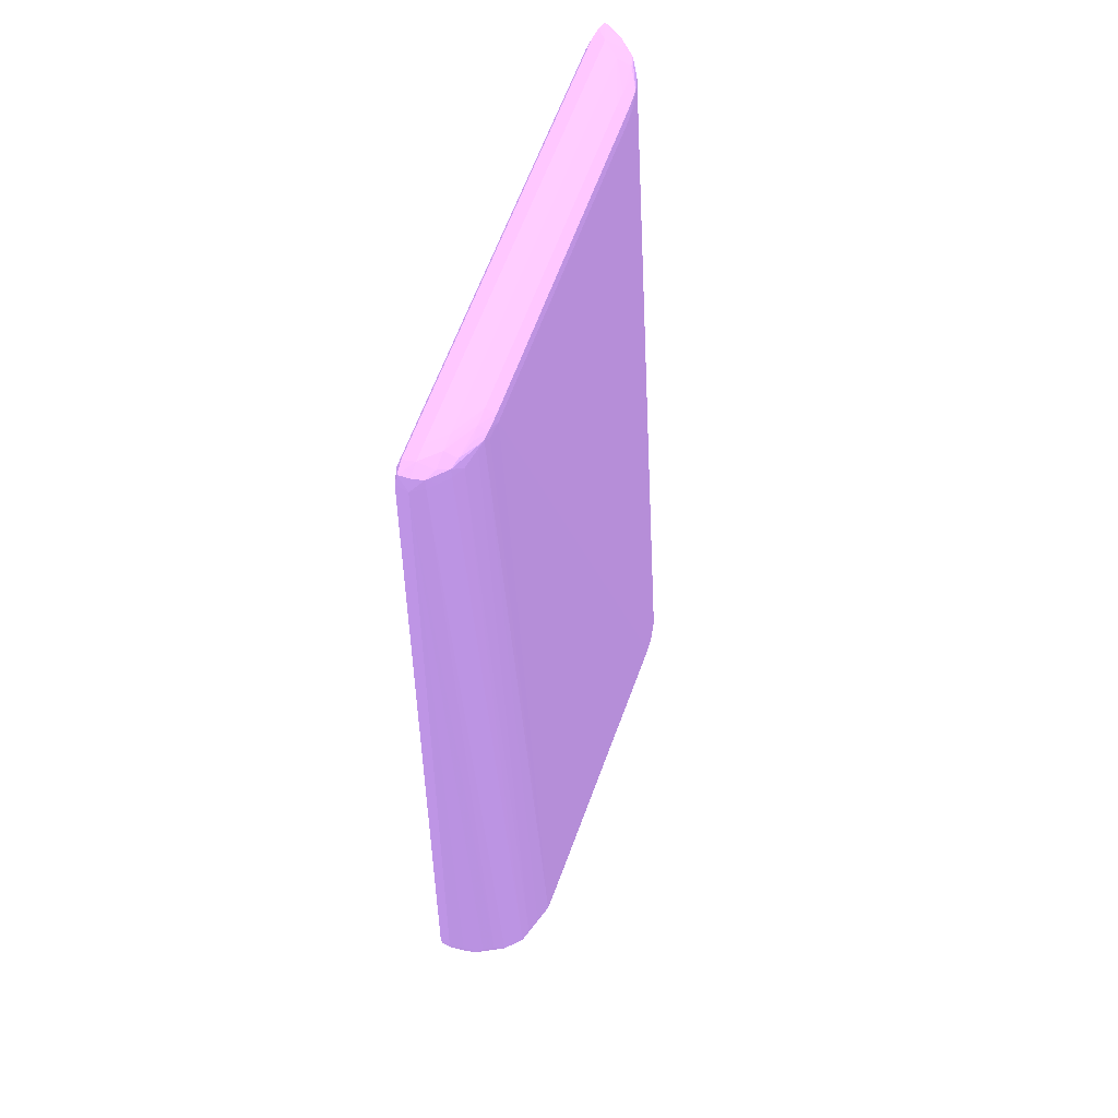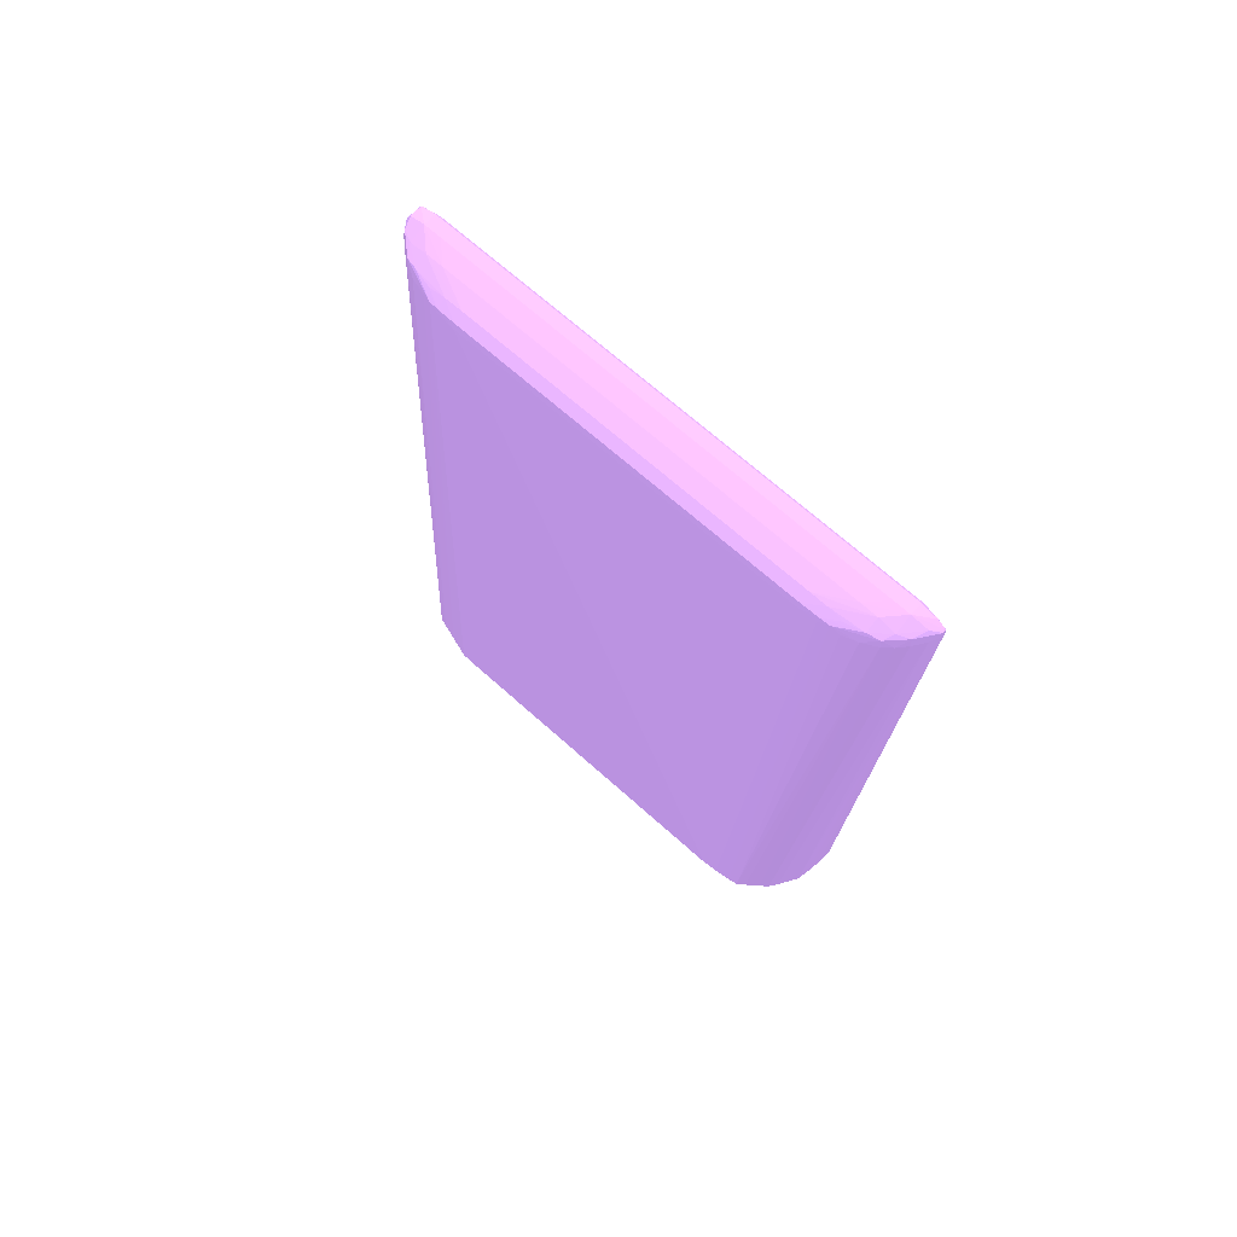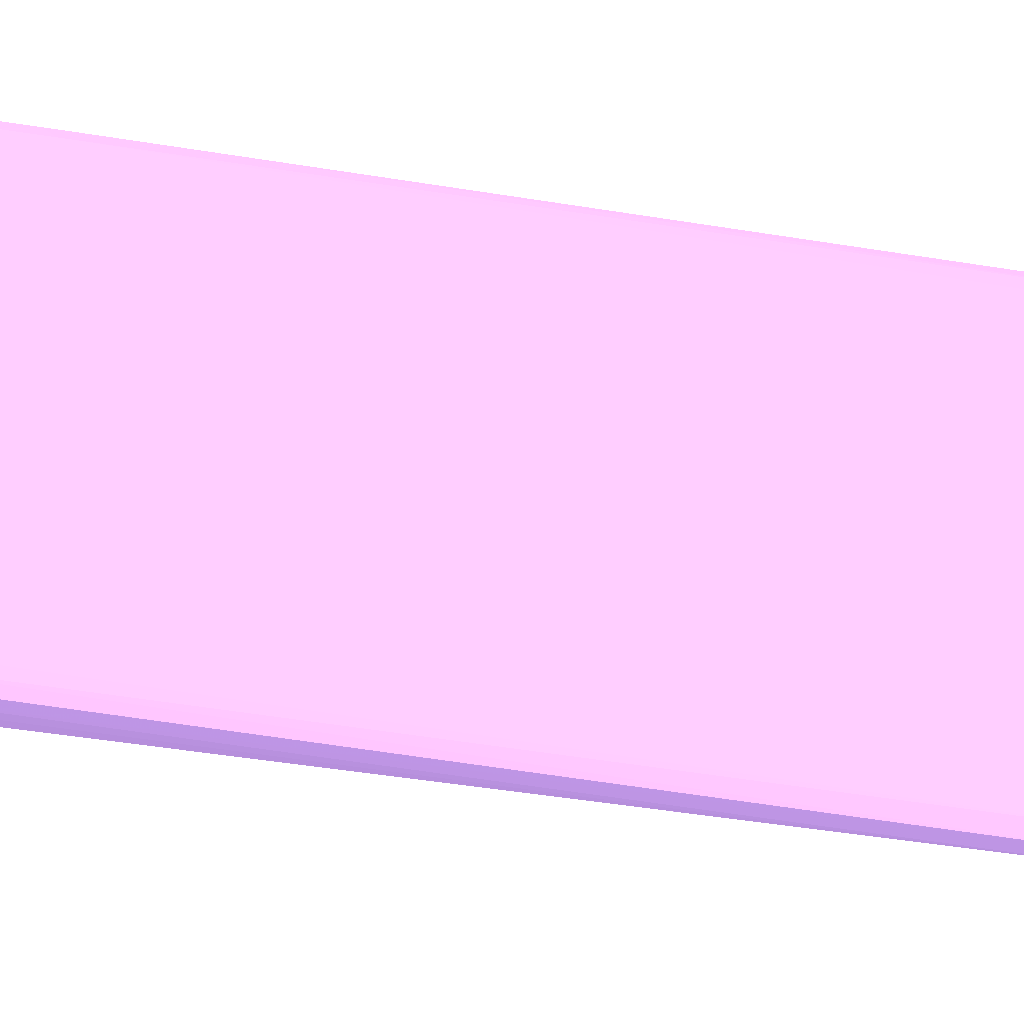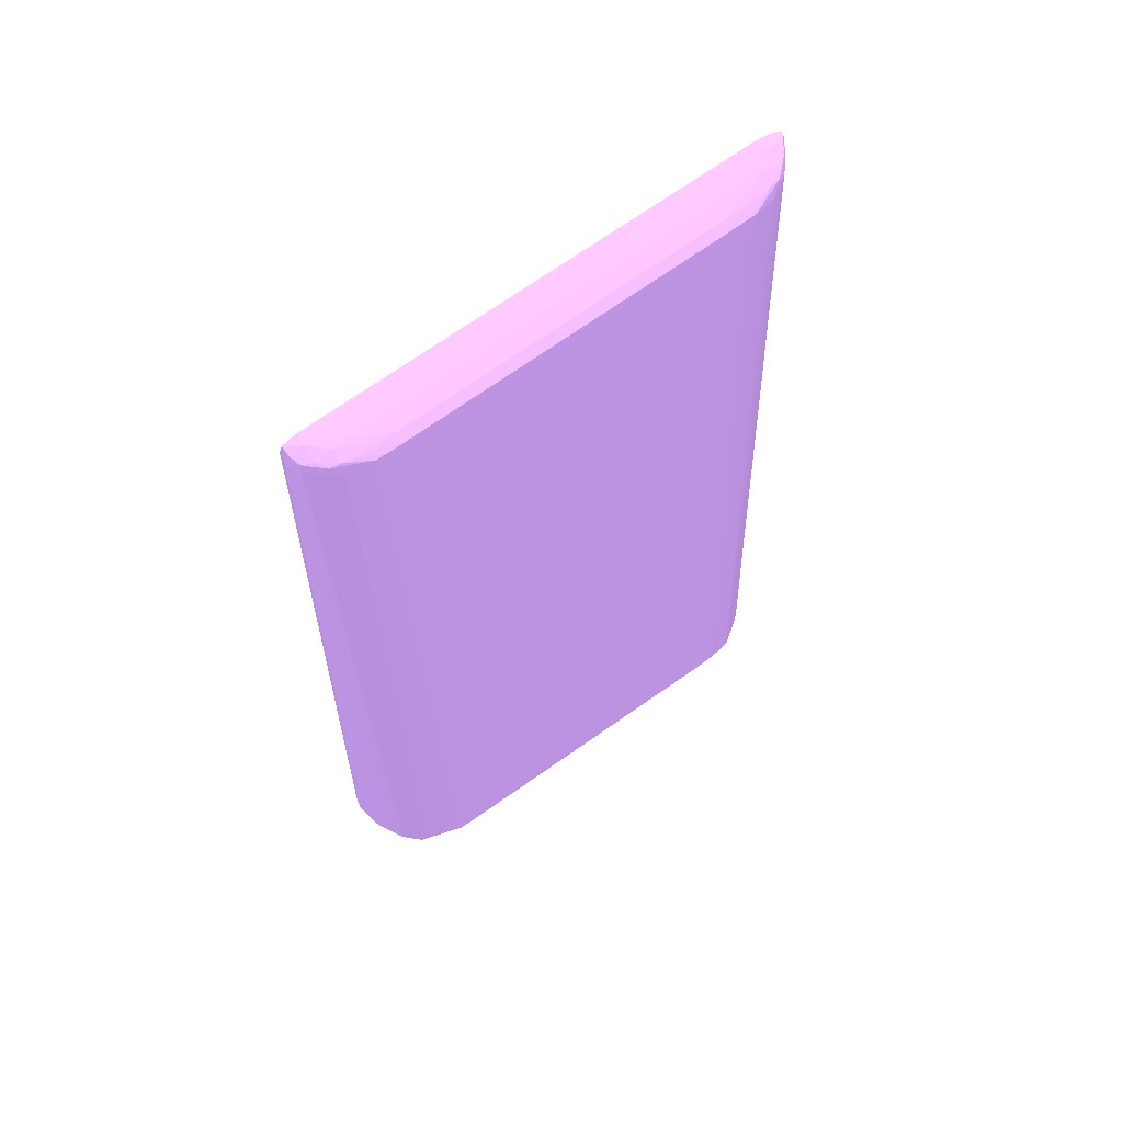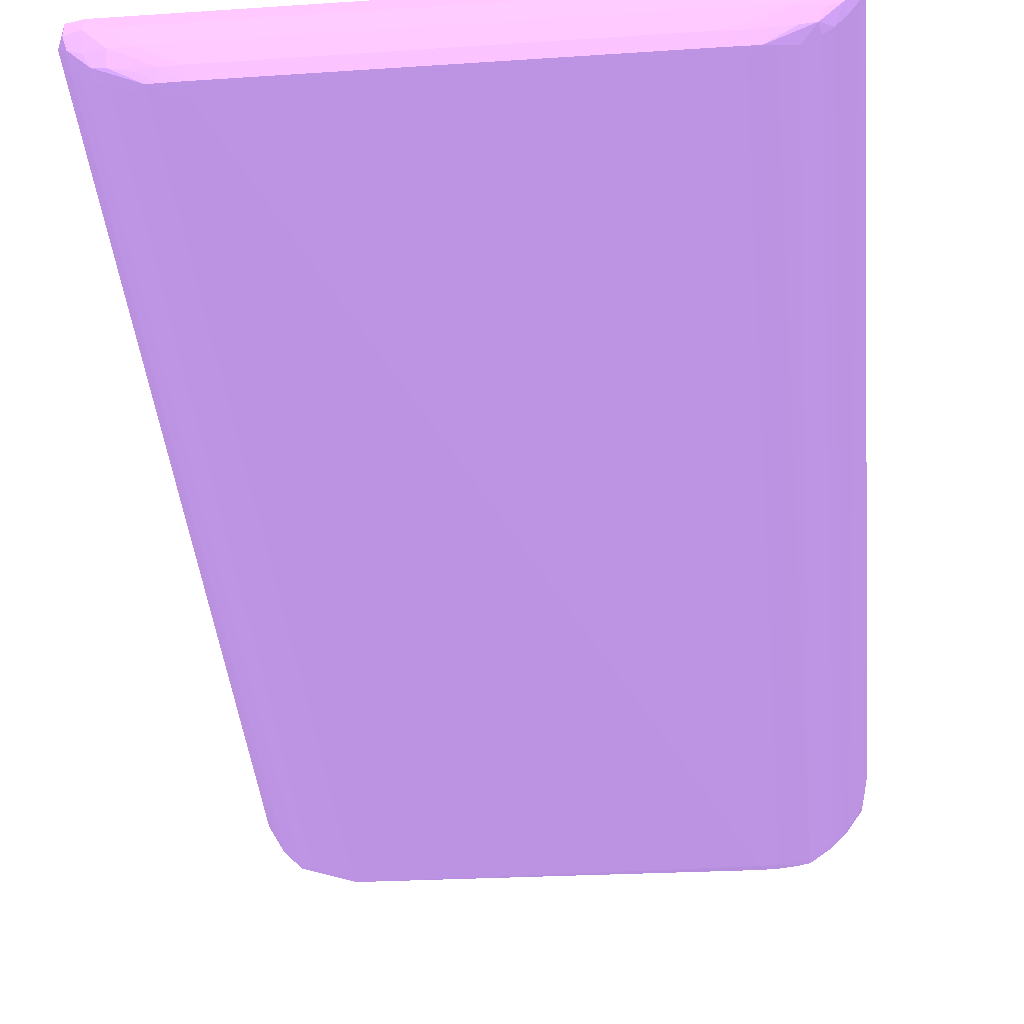
<metadata>
{"format":"obj","ext":"obj","renderer":"f3d","projection":"perspective","resolution":1024,"background":"white","views":[{"elev":60.5,"azim":-70.8,"up":"+Z"},{"elev":75.9,"azim":40.3,"up":"+Z"},{"elev":54.1,"azim":-79.2,"up":"+Y"},{"elev":68.6,"azim":-35.9,"up":"+Z"},{"elev":-33.9,"azim":5.3,"up":"+Y"}]}
</metadata>
<code>
v 0.06136 -0.01553 -0.3182 0.5412 0.4235 0.6431
v 0.06116 -0.01764 -0.3182 0.5412 0.4235 0.6431
v 0.06073 -0.01764 -0.3198 0.5412 0.4235 0.6431
v 0.06081 -0.01553 -0.3198 0.5412 0.4235 0.6431
v 0.06063 -0.01409 -0.3196 0.5412 0.4235 0.6431
v 0.06081 -0.0139 -0.3182 0.5412 0.4235 0.6431
v 0.06082 -0.0139 -0.314 0.5412 0.4235 0.6431
v 0.06082 -0.0139 -0.3119 0.5412 0.4235 0.6431
v 0.06081 -0.0139 -0.3098 0.5412 0.4235 0.6431
v 0.06043 -0.01422 -0.1936 0.5412 0.4235 0.6431
v 0.06043 -0.01482 -0.1936 0.5412 0.4235 0.6431
v 0.06076 -0.01975 -0.3182 0.5412 0.4235 0.6431
v 0.06038 -0.02104 -0.3194 0.5412 0.4235 0.6431
v 0.06054 -0.01975 -0.3196 0.5412 0.4235 0.6431
v 0.05921 -0.01975 -0.3202 0.5412 0.4235 0.6431
v 0.05921 -0.01764 -0.3204 0.5412 0.4235 0.6431
v 0.05921 -0.01553 -0.3204 0.5412 0.4235 0.6431
v 0.05921 -0.01389 -0.3198 0.5412 0.4235 0.6431
v 0.05921 -0.01331 -0.3182 0.5412 0.4235 0.6431
v 0.05921 -0.01331 -0.3161 0.5412 0.4235 0.6431
v 0.05921 -0.01331 -0.3119 0.5412 0.4235 0.6431
v 0.05921 -0.01331 -0.3098 0.5412 0.4235 0.6431
v 0.05921 -0.01364 -0.1936 0.5412 0.4235 0.6431
v 0.06038 -0.01431 -0.1924 0.5412 0.4235 0.6431
v 0.06038 -0.0147 -0.1924 0.5412 0.4235 0.6431
v 0.05984 -0.01587 -0.1936 0.5412 0.4235 0.6431
v 0.06041 -0.02109 -0.3182 0.5412 0.4235 0.6431
v 0.05859 -0.02357 -0.3196 0.5412 0.4235 0.6431
v 0.05926 -0.02179 -0.3198 0.5412 0.4235 0.6431
v 0.05978 -0.02214 -0.3182 0.5412 0.4235 0.6431
v 0.05873 -0.02376 -0.3182 0.5412 0.4235 0.6431
v 0.0571 -0.02186 -0.3204 0.5412 0.4235 0.6431
v 0.0571 -0.01553 -0.3204 0.5412 0.4235 0.6431
v 0.0571 -0.01388 -0.3199 0.5412 0.4235 0.6431
v 0.0571 -0.01329 -0.3182 0.5412 0.4235 0.6431
v 0.0571 -0.01329 -0.3161 0.5412 0.4235 0.6431
v 0.0571 -0.01329 -0.1957 0.5412 0.4235 0.6431
v 0.0571 -0.01329 -0.1936 0.5412 0.4235 0.6431
v 0.05921 -0.01405 -0.1921 0.5412 0.4235 0.6431
v 0.0571 -0.01553 -0.1914 0.5412 0.4235 0.6431
v 0.05925 -0.01546 -0.192 0.5412 0.4235 0.6431
v 0.05857 -0.01707 -0.1922 0.5412 0.4235 0.6431
v 0.05878 -0.01732 -0.1936 0.5412 0.4235 0.6431
v 0.05793 -0.02481 -0.3182 0.5412 0.4235 0.6431
v 0.05669 -0.02549 -0.3197 0.5412 0.4235 0.6431
v 0.05727 -0.02415 -0.32 0.5412 0.4235 0.6431
v 0.05498 -0.02397 -0.3204 0.5412 0.4235 0.6431
v -0.004149 -0.01553 -0.3204 0.5412 0.4235 0.6431
v -0.004149 -0.01388 -0.3199 0.5412 0.4235 0.6431
v -0.004149 -0.01329 -0.3182 0.5412 0.4235 0.6431
v -0.004149 -0.01329 -0.3161 0.5412 0.4235 0.6431
v -0.002037 -0.01329 -0.1957 0.5412 0.4235 0.6431
v -0.002037 -0.01329 -0.1936 0.5412 0.4235 0.6431
v 0.0571 -0.01388 -0.192 0.5412 0.4235 0.6431
v 0.05498 -0.01553 -0.1914 0.5412 0.4235 0.6431
v 0.05287 -0.01764 -0.1914 0.5412 0.4235 0.6431
v 0.05498 -0.01764 -0.1914 0.5412 0.4235 0.6431
v 0.05716 -0.01772 -0.1919 0.5412 0.4235 0.6431
v 0.0565 -0.01902 -0.1922 0.5412 0.4235 0.6431
v 0.05779 -0.01837 -0.1936 0.5412 0.4235 0.6431
v 0.05687 -0.0256 -0.3182 0.5412 0.4235 0.6431
v 0.05673 -0.01917 -0.1936 0.5412 0.4235 0.6431
v 0.05424 -0.02731 -0.3195 0.5412 0.4235 0.6431
v 0.05496 -0.02615 -0.3199 0.5412 0.4235 0.6431
v 0.04865 -0.02609 -0.3204 0.5412 0.4235 0.6431
v 0.05287 -0.02609 -0.3203 0.5412 0.4235 0.6431
v 0.05076 -0.02609 -0.3204 0.5412 0.4235 0.6431
v -0.006262 -0.01553 -0.3204 0.5412 0.4235 0.6431
v -0.004149 -0.01975 -0.3204 0.5412 0.4235 0.6431
v -0.006262 -0.01389 -0.3198 0.5412 0.4235 0.6431
v -0.006262 -0.01334 -0.3182 0.5412 0.4235 0.6431
v -0.004149 -0.01329 -0.3034 0.5412 0.4235 0.6431
v -0.004061 -0.01388 -0.1936 0.5412 0.4235 0.6431
v -0.00374 -0.01408 -0.1922 0.5412 0.4235 0.6431
v -0.002037 -0.01388 -0.192 0.5412 0.4235 0.6431
v 6.953e-05 -0.01553 -0.1914 0.5412 0.4235 0.6431
v 0.002182 -0.01764 -0.1914 0.5412 0.4235 0.6431
v 0.04865 -0.01975 -0.1917 0.5412 0.4235 0.6431
v 0.05076 -0.01975 -0.1918 0.5412 0.4235 0.6431
v 0.05498 -0.01937 -0.192 0.5412 0.4235 0.6431
v 0.05203 -0.02085 -0.1925 0.5412 0.4235 0.6431
v 0.05498 -0.02006 -0.1936 0.5412 0.4235 0.6431
v 0.05524 -0.02666 -0.3182 0.5412 0.4235 0.6431
v 0.05419 -0.02728 -0.3182 0.5412 0.4235 0.6431
v 0.05287 -0.02748 -0.3197 0.5412 0.4235 0.6431
v 0.05287 -0.0276 -0.3182 0.5412 0.4235 0.6431
v 0.05076 -0.02793 -0.3182 0.5412 0.4235 0.6431
v 0.04865 -0.02771 -0.3198 0.5412 0.4235 0.6431
v 0.04653 -0.02609 -0.3204 0.5412 0.4235 0.6431
v 6.953e-05 -0.02397 -0.3204 0.5412 0.4235 0.6431
v 0.05076 -0.02765 -0.3198 0.5412 0.4235 0.6431
v -0.007864 -0.01553 -0.3198 0.5412 0.4235 0.6431
v -0.007694 -0.01409 -0.3197 0.5412 0.4235 0.6431
v -0.004149 -0.02186 -0.3203 0.5412 0.4235 0.6431
v -0.006262 -0.01764 -0.3203 0.5412 0.4235 0.6431
v -0.002037 -0.02397 -0.3203 0.5412 0.4235 0.6431
v -0.007823 -0.01393 -0.3182 0.5412 0.4235 0.6431
v -0.00447 -0.01553 -0.1936 0.5412 0.4235 0.6431
v -0.008273 -0.01553 -0.3182 0.5412 0.4235 0.6431
v -0.003781 -0.01553 -0.1921 0.5412 0.4235 0.6431
v -0.002037 -0.01553 -0.1915 0.5412 0.4235 0.6431
v 6.953e-05 -0.01764 -0.1915 0.5412 0.4235 0.6431
v 0.006408 -0.01975 -0.1917 0.5412 0.4235 0.6431
v 0.04865 -0.02098 -0.1923 0.5412 0.4235 0.6431
v 0.05076 -0.02092 -0.1924 0.5412 0.4235 0.6431
v 0.05279 -0.01988 -0.1921 0.5412 0.4235 0.6431
v 0.05319 -0.02064 -0.1936 0.5412 0.4235 0.6431
v 0.05076 -0.02104 -0.1936 0.5412 0.4235 0.6431
v 0.04865 -0.02805 -0.3182 0.5412 0.4235 0.6431
v 0.004295 -0.02729 -0.3195 0.5412 0.4235 0.6431
v 0.004295 -0.02609 -0.3201 0.5412 0.4235 0.6431
v 0.008521 -0.02609 -0.3201 0.5412 0.4235 0.6431
v -0.007714 -0.01764 -0.3197 0.5412 0.4235 0.6431
v -0.004102 -0.02392 -0.3198 0.5412 0.4235 0.6431
v -0.005908 -0.02186 -0.3197 0.5412 0.4235 0.6431
v -0.00646 -0.01993 -0.3199 0.5412 0.4235 0.6431
v 6.953e-05 -0.02588 -0.3199 0.5412 0.4235 0.6431
v -0.002037 -0.02555 -0.3198 0.5412 0.4235 0.6431
v -0.003366 -0.02526 -0.3195 0.5412 0.4235 0.6431
v -0.003509 -0.01705 -0.1936 0.5412 0.4235 0.6431
v -0.003372 -0.01689 -0.1923 0.5412 0.4235 0.6431
v -0.007939 -0.01764 -0.3182 0.5412 0.4235 0.6431
v -0.007496 -0.01935 -0.3182 0.5412 0.4235 0.6431
v -0.007203 -0.02041 -0.3182 0.5412 0.4235 0.6431
v -0.006344 -0.02186 -0.3182 0.5412 0.4235 0.6431
v -0.007489 -0.01935 -0.3195 0.5412 0.4235 0.6431
v -0.001996 -0.01761 -0.192 0.5412 0.4235 0.6431
v 6.953e-05 -0.01924 -0.1921 0.5412 0.4235 0.6431
v 0.004295 -0.01975 -0.1918 0.5412 0.4235 0.6431
v 0.006408 -0.02098 -0.1923 0.5412 0.4235 0.6431
v 0.04865 -0.02116 -0.1936 0.5412 0.4235 0.6431
v 0.004295 -0.02729 -0.3186 0.5412 0.4235 0.6431
v 0.006408 -0.02116 -0.1936 0.5412 0.4235 0.6431
v 0.00266 -0.02724 -0.3194 0.5412 0.4235 0.6431
v 0.002046 -0.02628 -0.3198 0.5412 0.4235 0.6431
v -0.005458 -0.02318 -0.3195 0.5412 0.4235 0.6431
v -0.002037 -0.0258 -0.3182 0.5412 0.4235 0.6431
v -0.003325 -0.02523 -0.3182 0.5412 0.4235 0.6431
v -0.004381 -0.02418 -0.3182 0.5412 0.4235 0.6431
v -0.002452 -0.0181 -0.1936 0.5412 0.4235 0.6431
v -0.00126 -0.01891 -0.1923 0.5412 0.4235 0.6431
v 0.002373 -0.01984 -0.1921 0.5412 0.4235 0.6431
v 0.003198 -0.02082 -0.1925 0.5412 0.4235 0.6431
v 0.004295 -0.0209 -0.1924 0.5412 0.4235 0.6431
v 0.00266 -0.02724 -0.3189 0.5412 0.4235 0.6431
v 0.004295 -0.021 -0.1936 0.5412 0.4235 0.6431
v 6.953e-05 -0.02648 -0.3182 0.5412 0.4235 0.6431
v 0.002121 -0.02054 -0.1936 0.5412 0.4235 0.6431
v 6.953e-05 -0.01981 -0.1936 0.5412 0.4235 0.6431
v -0.001396 -0.01902 -0.1936 0.5412 0.4235 0.6431
f 1 2 3
f 1 3 4
f 1 4 5
f 1 5 6
f 1 6 7
f 1 7 8
f 1 8 9
f 1 9 10
f 1 10 11
f 1 11 2
f 2 12 13
f 2 13 14
f 2 14 3
f 2 11 12
f 3 14 15
f 3 15 16
f 3 16 4
f 4 16 17
f 4 17 5
f 5 17 18
f 5 18 19
f 5 19 6
f 6 19 20
f 6 20 7
f 7 20 8
f 8 20 21
f 8 21 22
f 8 22 23
f 8 23 9
f 9 23 10
f 10 23 24
f 10 24 25
f 10 25 11
f 11 25 26
f 11 26 27
f 11 27 12
f 12 27 13
f 13 28 29
f 13 29 14
f 13 27 30
f 13 30 31
f 13 31 28
f 14 29 15
f 15 29 32
f 15 32 16
f 16 32 17
f 17 32 33
f 17 33 34
f 17 34 18
f 18 34 35
f 18 35 19
f 19 35 36
f 19 36 20
f 20 36 21
f 21 36 37
f 21 37 22
f 22 37 38
f 22 38 23
f 23 38 39
f 23 39 24
f 24 39 40
f 24 40 41
f 24 41 25
f 25 41 42
f 25 42 43
f 25 43 26
f 26 43 31
f 26 31 30
f 26 30 27
f 28 31 44
f 28 44 45
f 28 45 46
f 28 46 29
f 29 46 32
f 31 43 44
f 32 46 47
f 32 47 65
f 32 65 90
f 32 90 69
f 32 69 48
f 32 48 33
f 33 48 49
f 33 49 34
f 34 49 50
f 34 50 35
f 35 50 51
f 35 51 36
f 36 51 72
f 36 72 52
f 36 52 37
f 37 52 53
f 37 53 38
f 38 53 75
f 38 75 54
f 38 54 39
f 39 54 40
f 40 55 56
f 40 56 57
f 40 57 58
f 40 58 41
f 40 54 55
f 41 58 42
f 42 59 60
f 42 60 43
f 42 58 59
f 43 60 44
f 44 61 45
f 44 60 62
f 44 62 61
f 45 63 64
f 45 64 46
f 45 61 63
f 46 64 47
f 47 64 66
f 47 66 67
f 47 67 65
f 48 68 49
f 48 69 68
f 49 70 50
f 49 68 70
f 50 70 71
f 50 71 51
f 51 71 72
f 52 72 71
f 52 71 53
f 53 73 74
f 53 74 75
f 53 71 73
f 54 75 76
f 54 76 55
f 55 76 77
f 55 77 56
f 56 77 103
f 56 103 78
f 56 78 57
f 57 78 79
f 57 79 80
f 57 80 58
f 58 80 59
f 59 80 81
f 59 81 82
f 59 82 62
f 59 62 60
f 61 83 63
f 61 62 83
f 62 82 84
f 62 84 83
f 63 85 64
f 63 83 84
f 63 84 86
f 63 86 87
f 63 87 85
f 64 85 66
f 65 67 88
f 65 88 89
f 65 89 90
f 66 85 91
f 66 91 67
f 67 91 88
f 68 92 93
f 68 93 70
f 68 69 94
f 68 94 95
f 68 95 92
f 69 90 96
f 69 96 94
f 70 93 71
f 71 93 97
f 71 97 73
f 73 98 74
f 73 97 99
f 73 99 98
f 74 100 101
f 74 101 75
f 74 98 100
f 75 101 76
f 76 101 77
f 77 101 102
f 77 102 103
f 78 103 130
f 78 130 104
f 78 104 79
f 79 104 105
f 79 105 106
f 79 106 80
f 80 106 105
f 80 105 81
f 81 107 82
f 81 105 108
f 81 108 87
f 81 87 86
f 81 86 107
f 82 107 84
f 84 107 86
f 85 87 91
f 87 109 91
f 87 108 109
f 88 110 111
f 88 111 112
f 88 112 89
f 88 91 109
f 88 109 110
f 89 112 90
f 90 112 111
f 90 111 96
f 92 95 113
f 92 113 99
f 92 99 93
f 93 99 97
f 94 96 114
f 94 114 115
f 94 115 116
f 94 116 95
f 95 116 113
f 96 111 117
f 96 117 118
f 96 118 119
f 96 119 114
f 98 120 121
f 98 121 100
f 98 99 122
f 98 122 123
f 98 123 124
f 98 124 125
f 98 125 120
f 99 113 126
f 99 126 122
f 100 121 101
f 101 121 127
f 101 127 102
f 102 127 128
f 102 128 129
f 102 129 103
f 103 129 130
f 104 130 133
f 104 133 131
f 104 131 105
f 105 131 108
f 108 131 109
f 109 132 110
f 109 131 133
f 109 133 132
f 110 132 145
f 110 145 134
f 110 134 111
f 111 135 117
f 111 134 135
f 113 116 126
f 114 119 136
f 114 136 115
f 115 136 126
f 115 126 116
f 117 135 134
f 117 134 118
f 118 134 119
f 119 134 137
f 119 137 138
f 119 138 139
f 119 139 136
f 120 140 121
f 120 125 136
f 120 136 139
f 120 139 140
f 121 141 127
f 121 140 141
f 122 126 123
f 123 126 124
f 124 126 136
f 124 136 125
f 127 141 128
f 128 142 129
f 128 141 143
f 128 143 144
f 128 144 142
f 129 142 144
f 129 144 130
f 130 144 133
f 132 133 145
f 133 144 146
f 133 146 145
f 134 145 147
f 134 147 137
f 137 147 148
f 137 148 149
f 137 149 138
f 138 149 150
f 138 150 140
f 138 140 139
f 140 150 141
f 141 150 149
f 141 149 143
f 143 146 144
f 143 149 148
f 143 148 147
f 143 147 145
f 143 145 146

</code>
